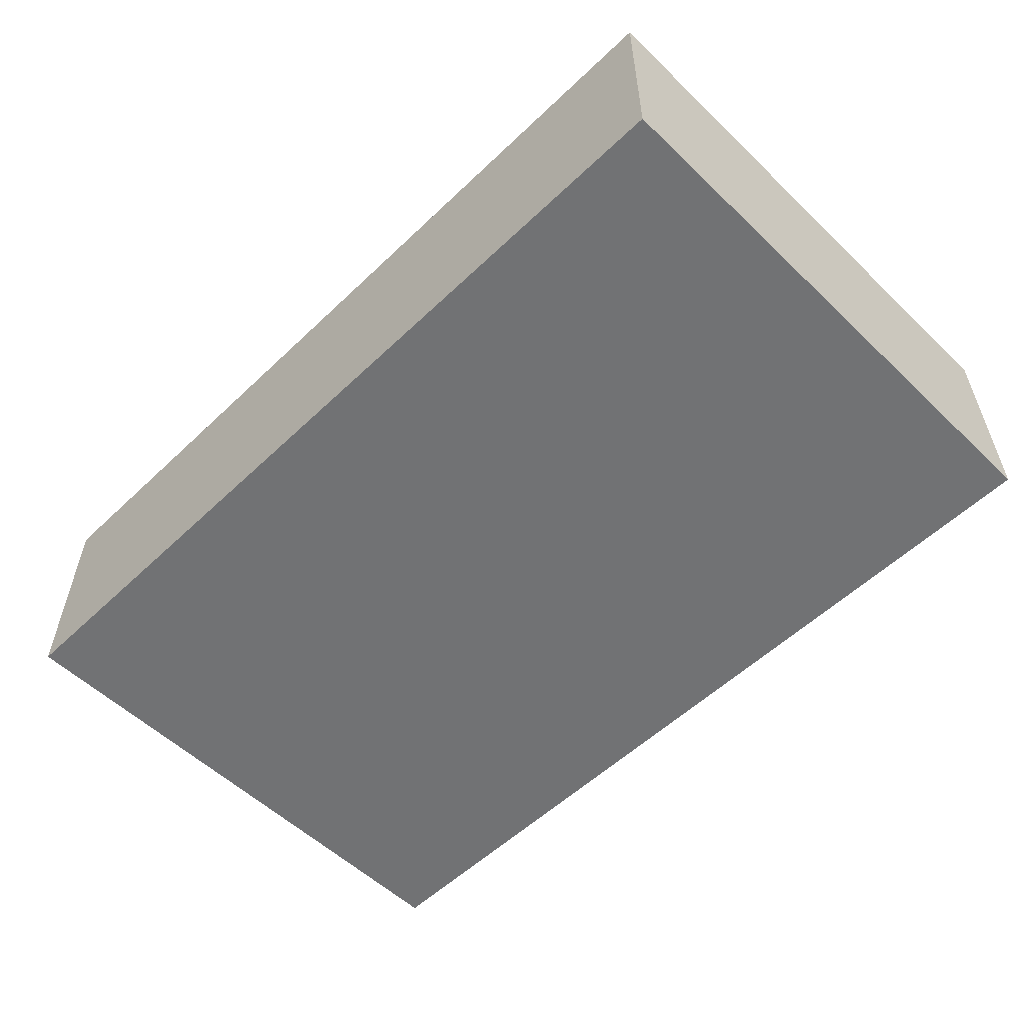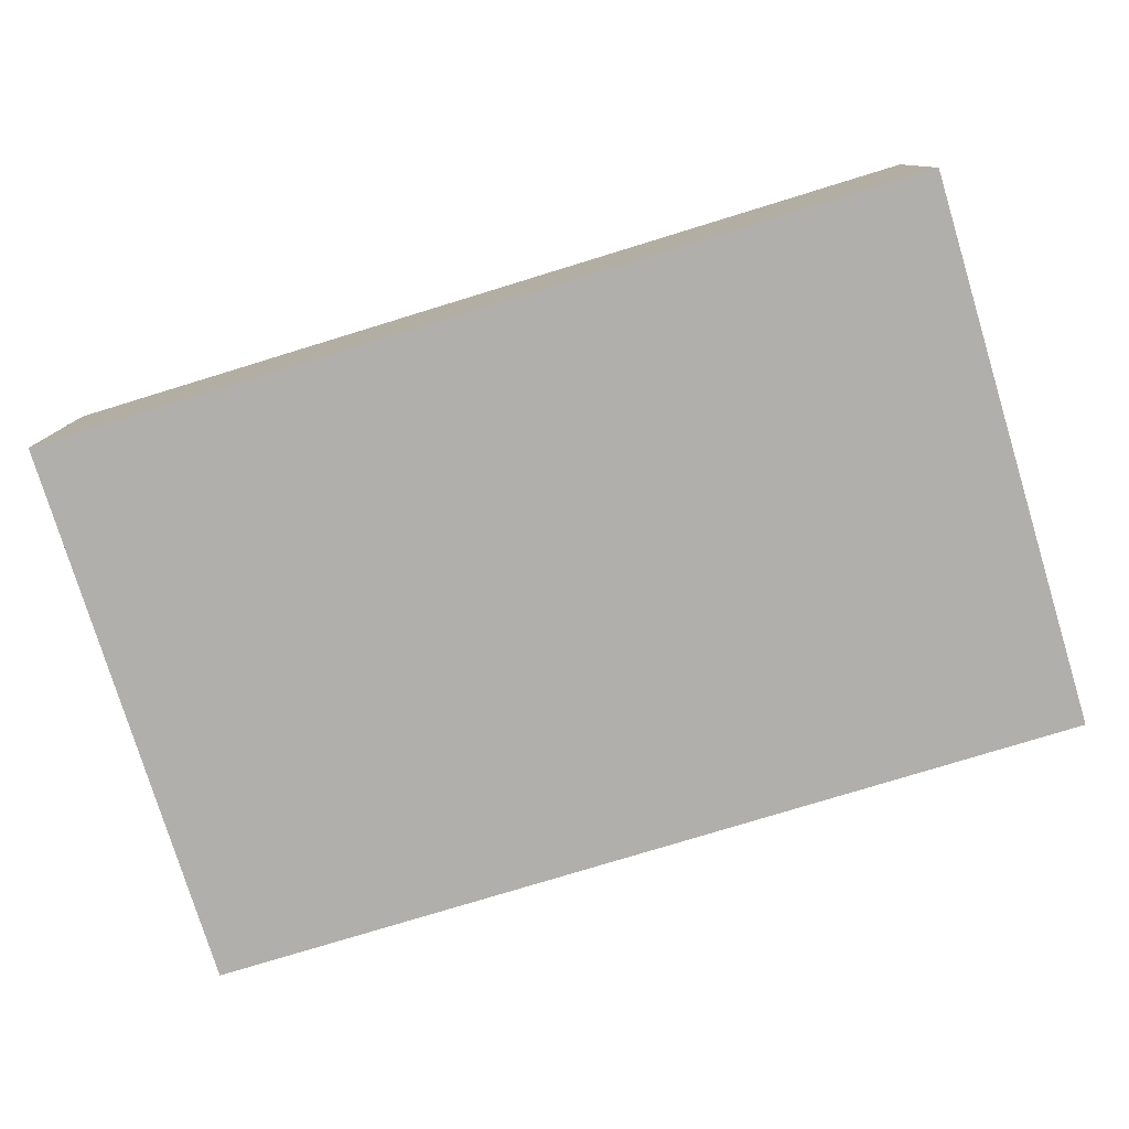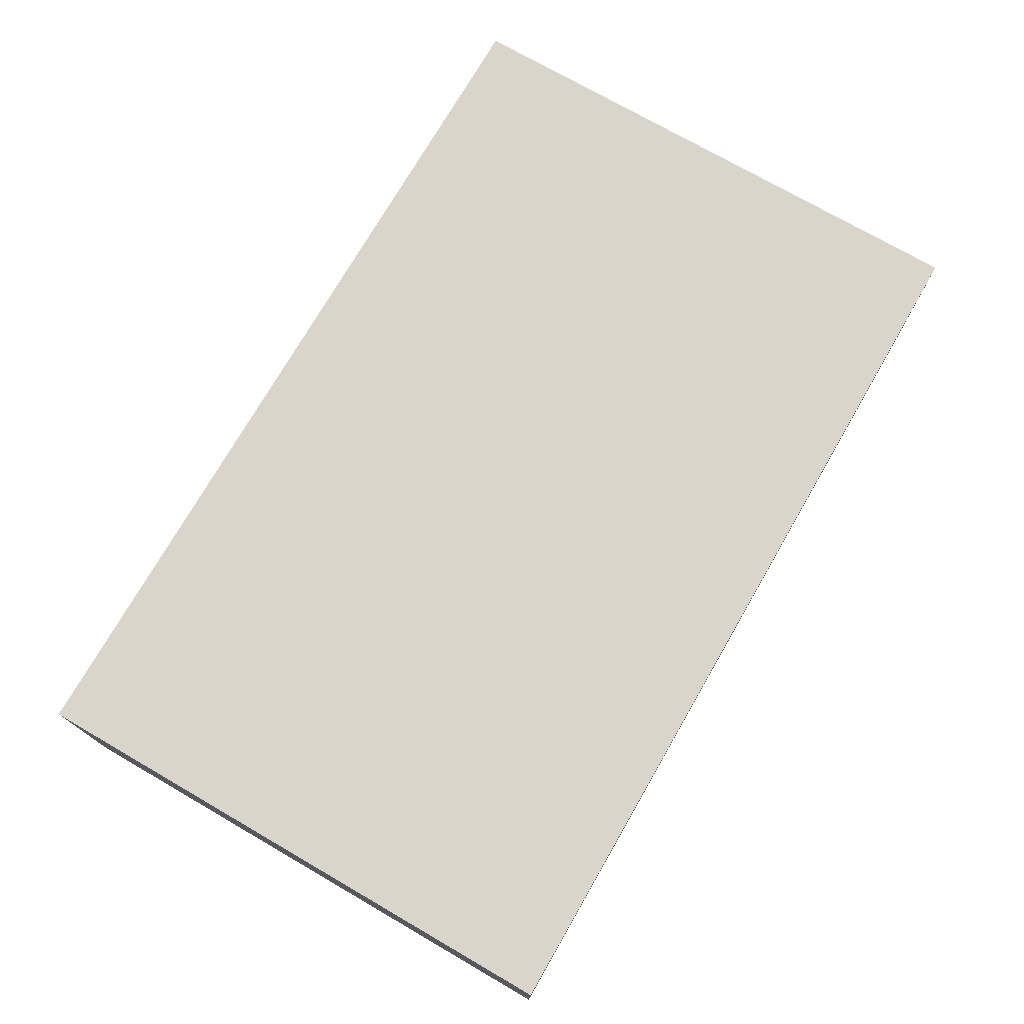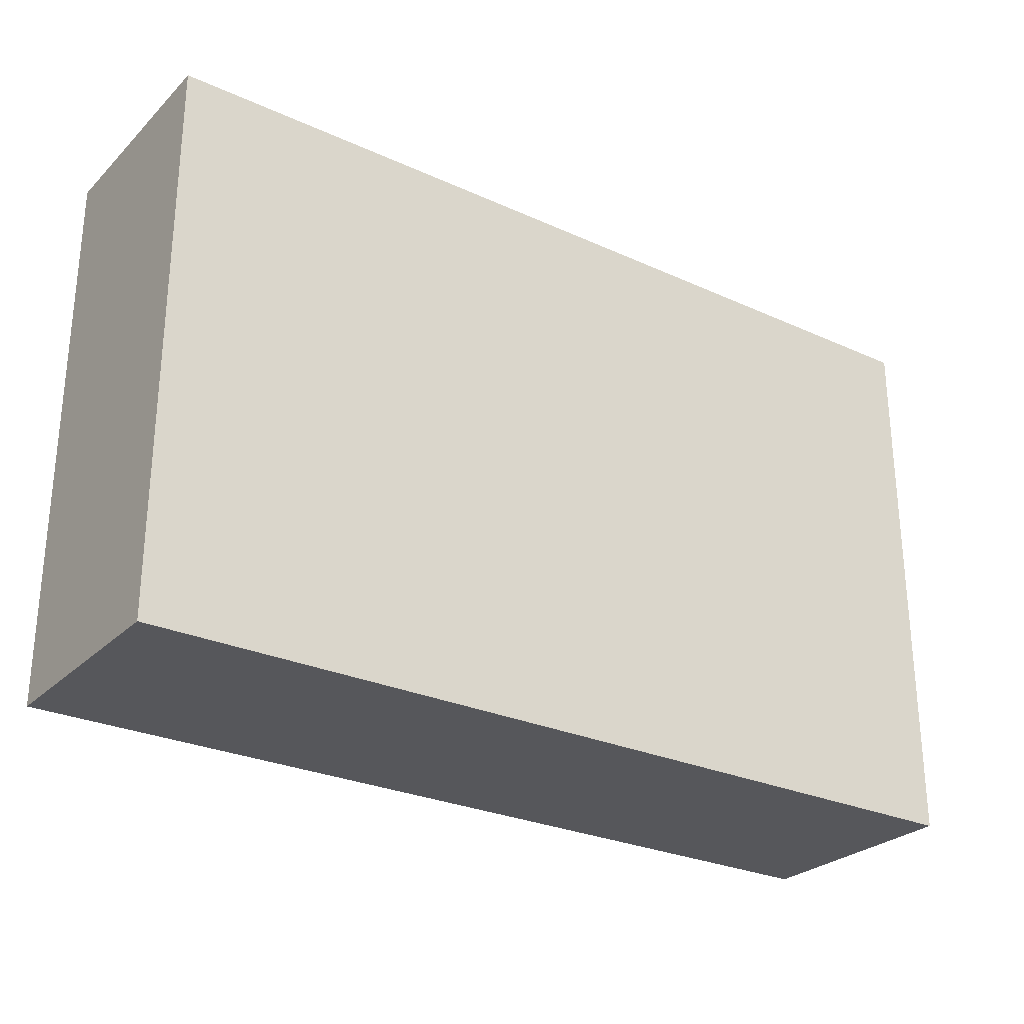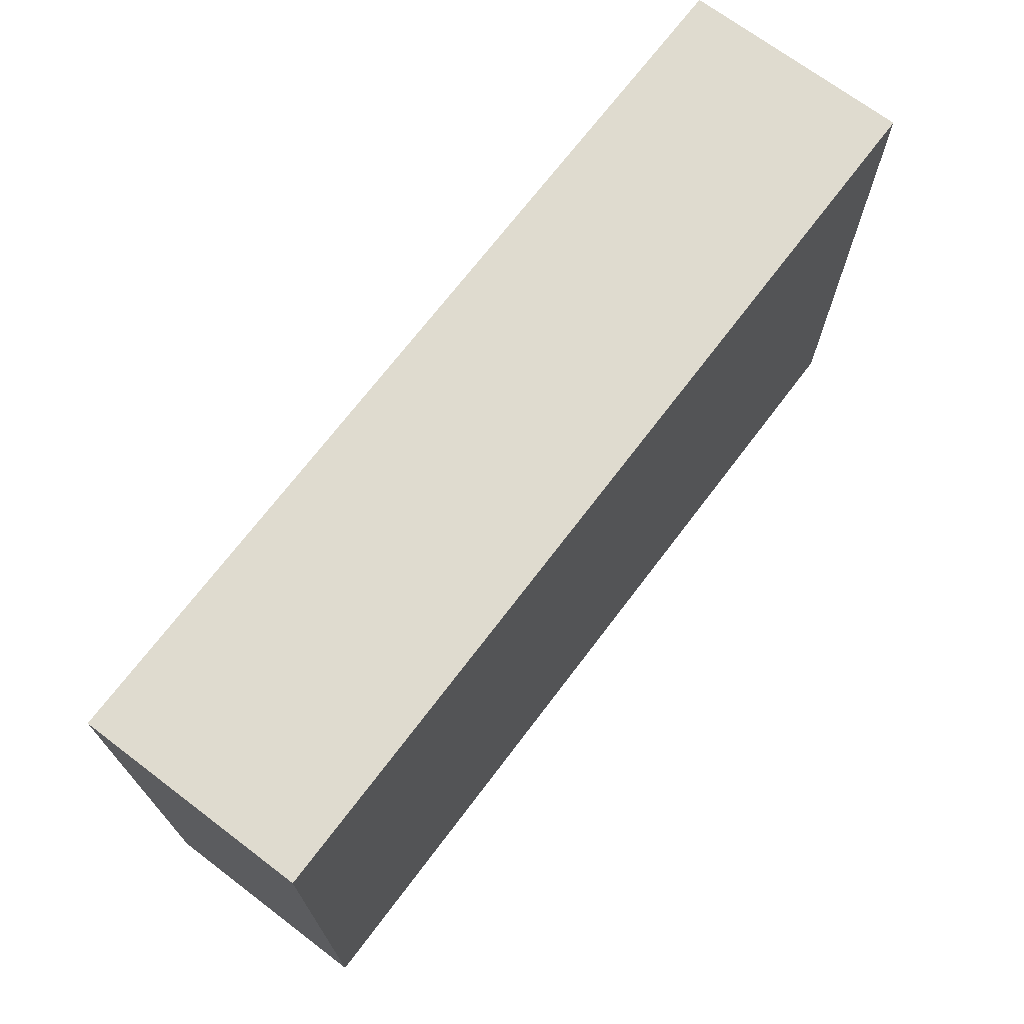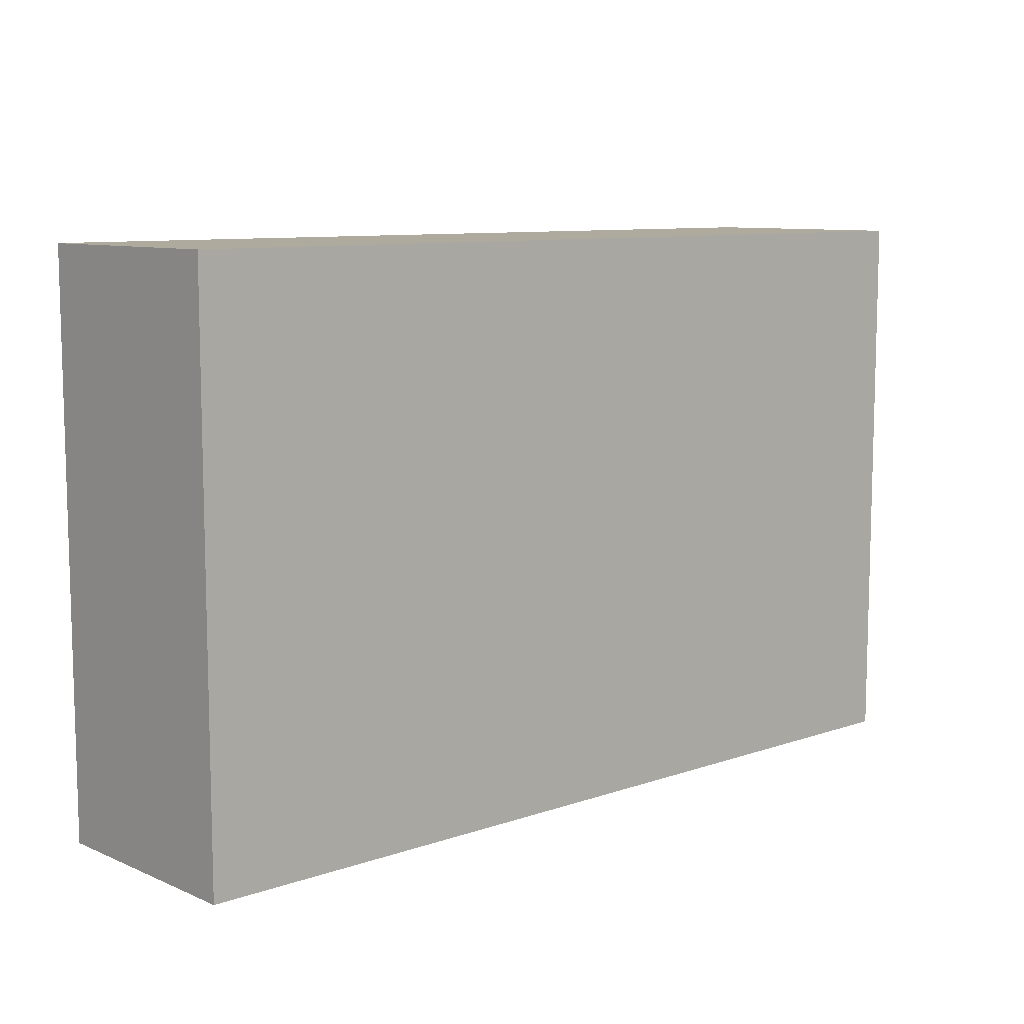
<metadata>
{"format":"obj","ext":"obj","renderer":"f3d","projection":"perspective","resolution":1024,"background":"white","views":[{"elev":-55.5,"azim":-135.1,"up":"+Y"},{"elev":-78.2,"azim":-163.0,"up":"+Y"},{"elev":74.2,"azim":-60.0,"up":"+Y"},{"elev":-27.4,"azim":145.1,"up":"+Z"},{"elev":70.4,"azim":127.1,"up":"+Z"},{"elev":9.3,"azim":-42.2,"up":"+Z"}]}
</metadata>
<code>
v -7 0 -1.5
v -7 0 -6.5
v -7 2 -1.5
v -7 2 -6.5
v 1 0 -1.5
v 1 0 -6.5
v 1 2 -1.5
v 1 2 -6.5
v -7 0 -1.5
v -7 2 -1.5
v 1 0 -1.5
v 1 2 -1.5
v -7 0 -6.5
v -7 2 -6.5
v 1 0 -6.5
v 1 2 -6.5
v -7 0 -1.5
v 1 0 -1.5
v -6 0 -2.5
v 0 0 -2.5
v -6 0 -5.5
v 0 0 -5.5
v -7 0 -6.5
v 1 0 -6.5
v -7 2 -1.5
v 1 2 -1.5
v -6 2 -2.5
v -4 2 -2.5
v -2 2 -2.5
v 0 2 -2.5
v -6 2 -3.5
v -4 2 -3.5
v -2 2 -3.5
v 0 2 -3.5
v -6 2 -4.5
v 0 2 -4.5
v -6 2 -5.5
v 0 2 -5.5
v -7 2 -6.5
v 1 2 -6.5
f 3 2 1
f 4 2 3
f 5 6 7
f 7 6 8
f 11 10 9
f 12 10 11
f 13 14 15
f 15 14 16
f 19 18 17
f 20 18 19
f 21 19 17
f 21 20 19
f 22 18 20
f 22 20 21
f 23 21 17
f 23 22 21
f 24 18 22
f 24 22 23
f 25 26 27
f 27 26 28
f 28 26 29
f 29 26 30
f 25 27 31
f 27 28 31
f 28 29 32
f 31 28 32
f 29 30 33
f 32 29 33
f 30 26 34
f 33 30 34
f 32 33 35
f 31 32 35
f 33 34 35
f 25 31 35
f 34 26 36
f 35 34 36
f 25 35 37
f 35 36 37
f 36 26 38
f 37 36 38
f 25 37 39
f 37 38 39
f 38 26 40
f 39 38 40

</code>
